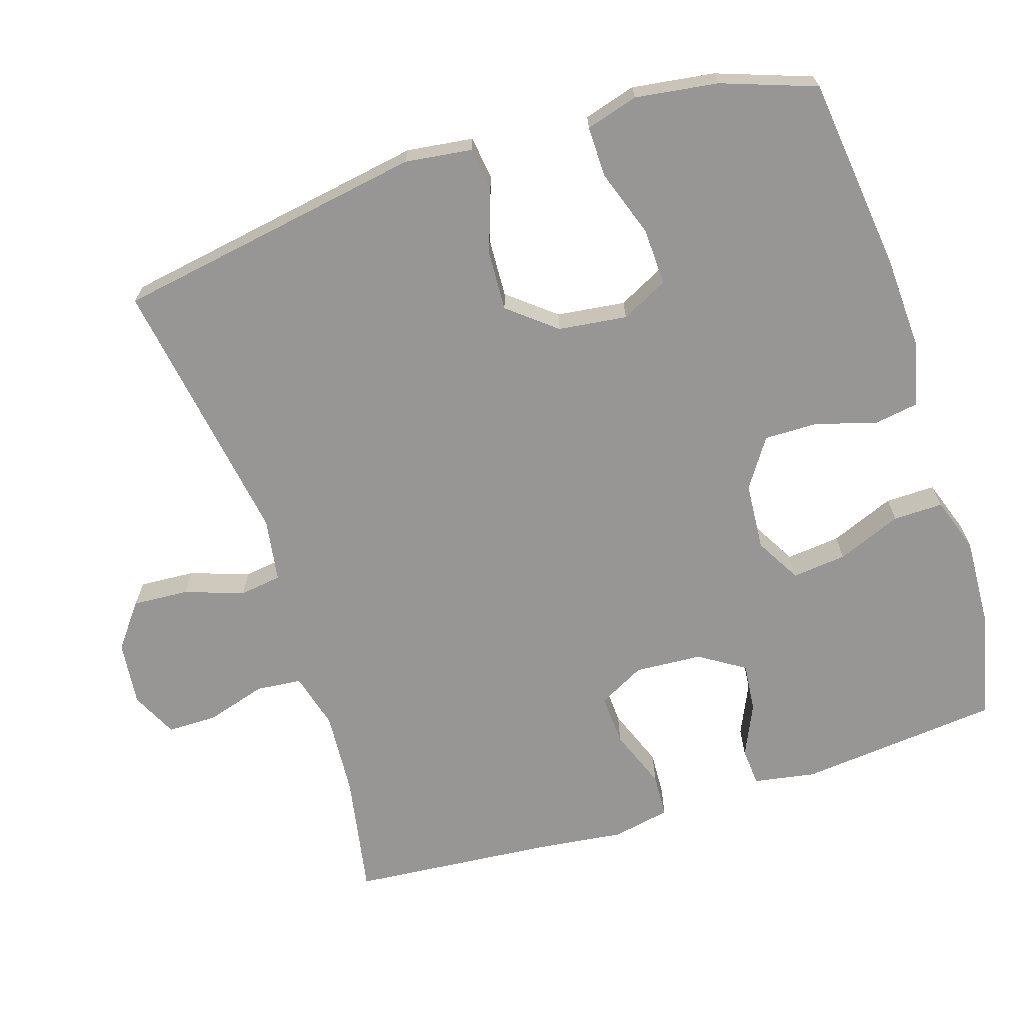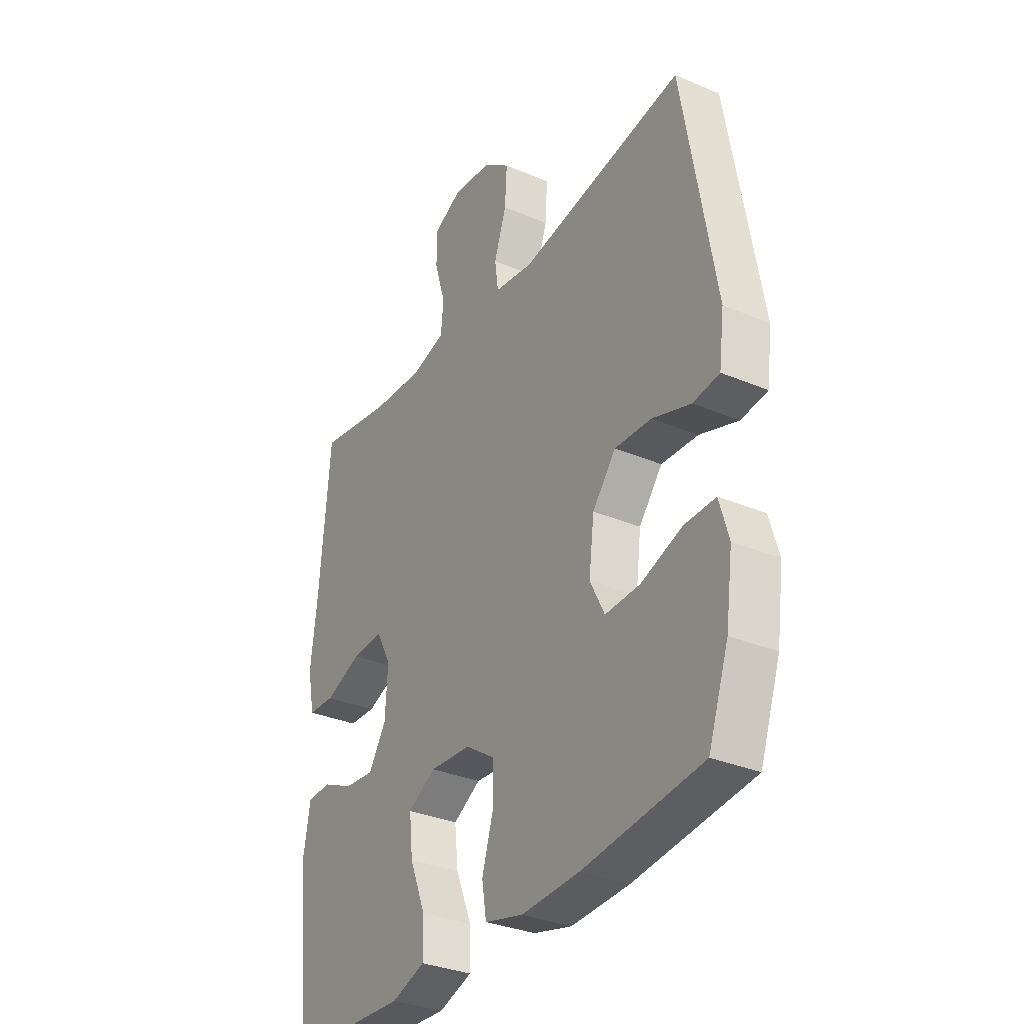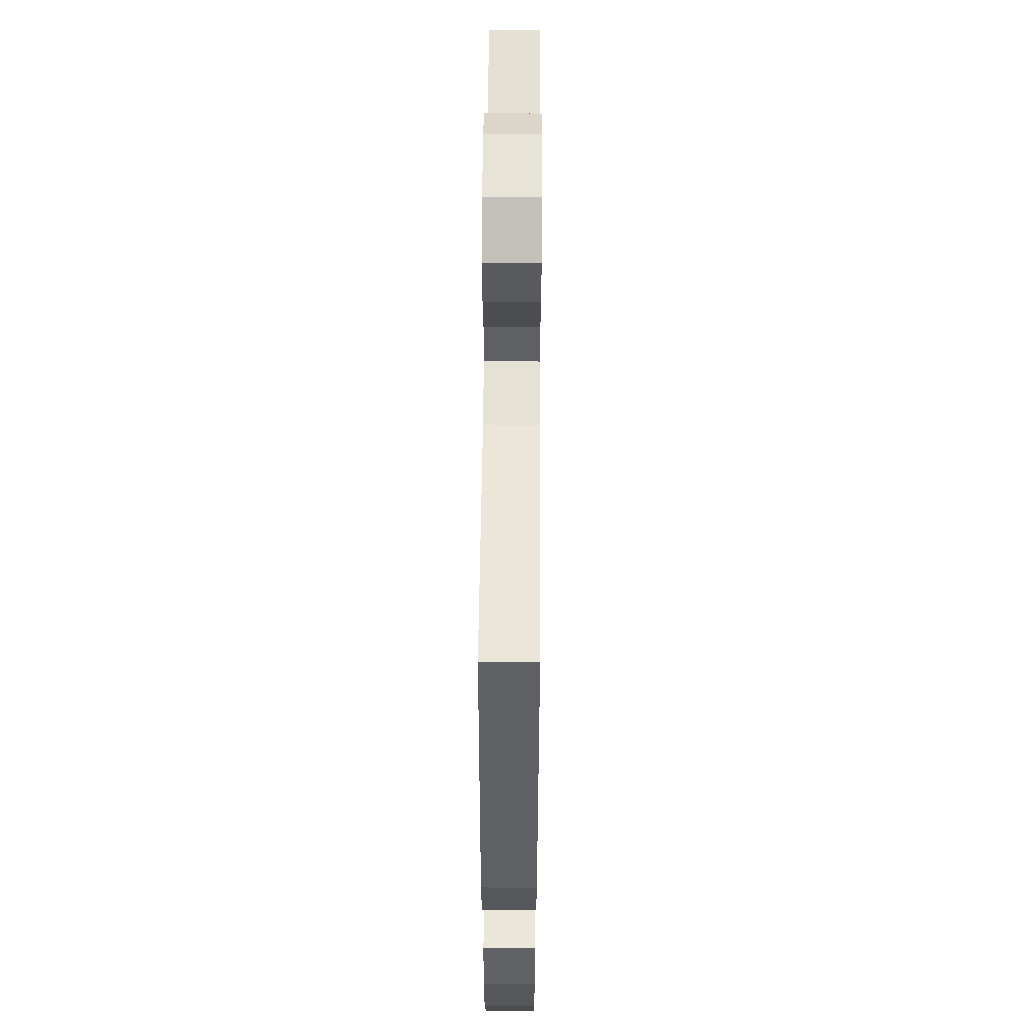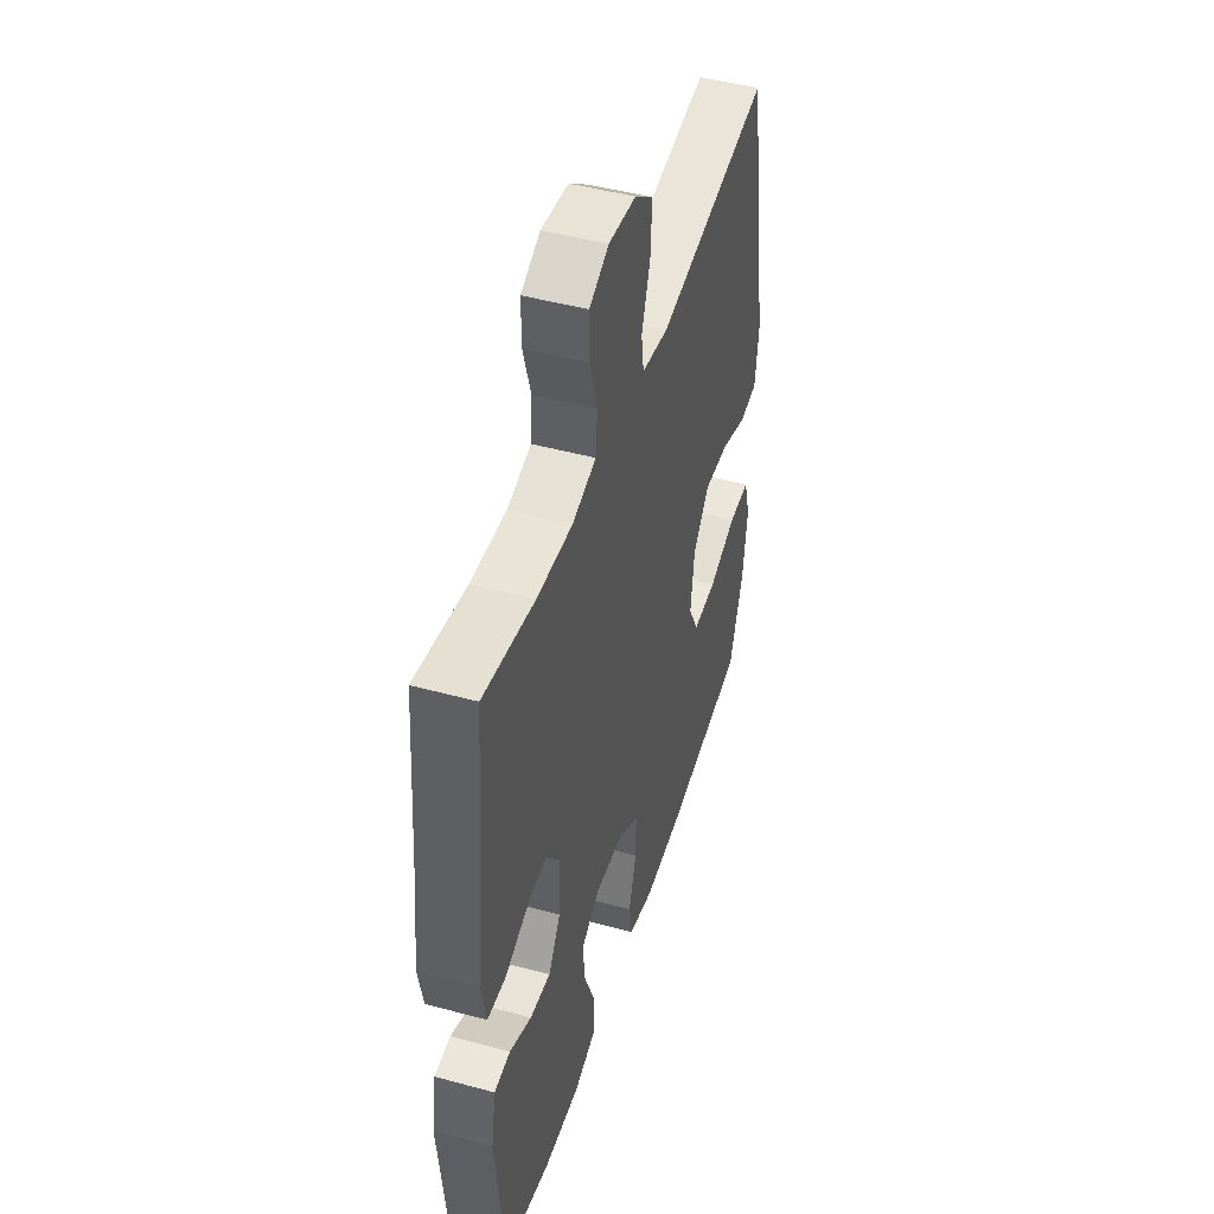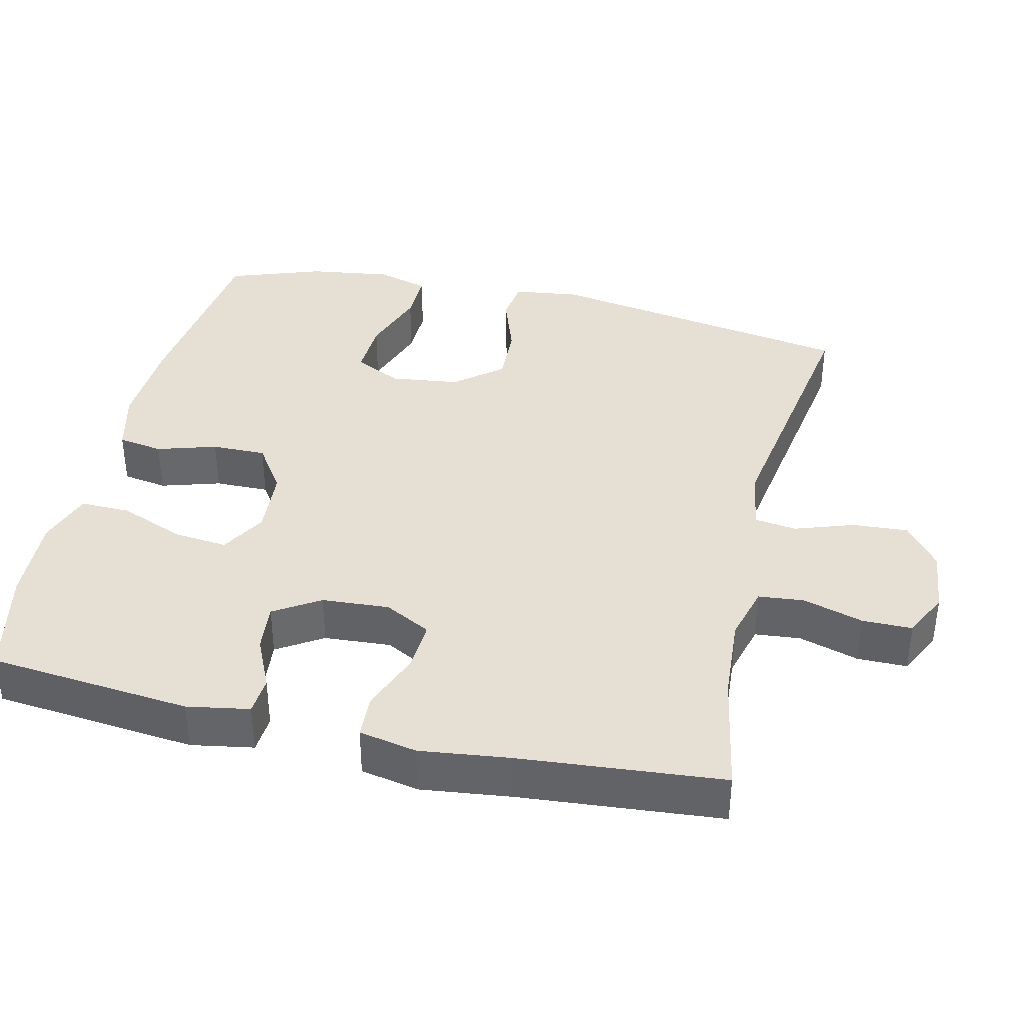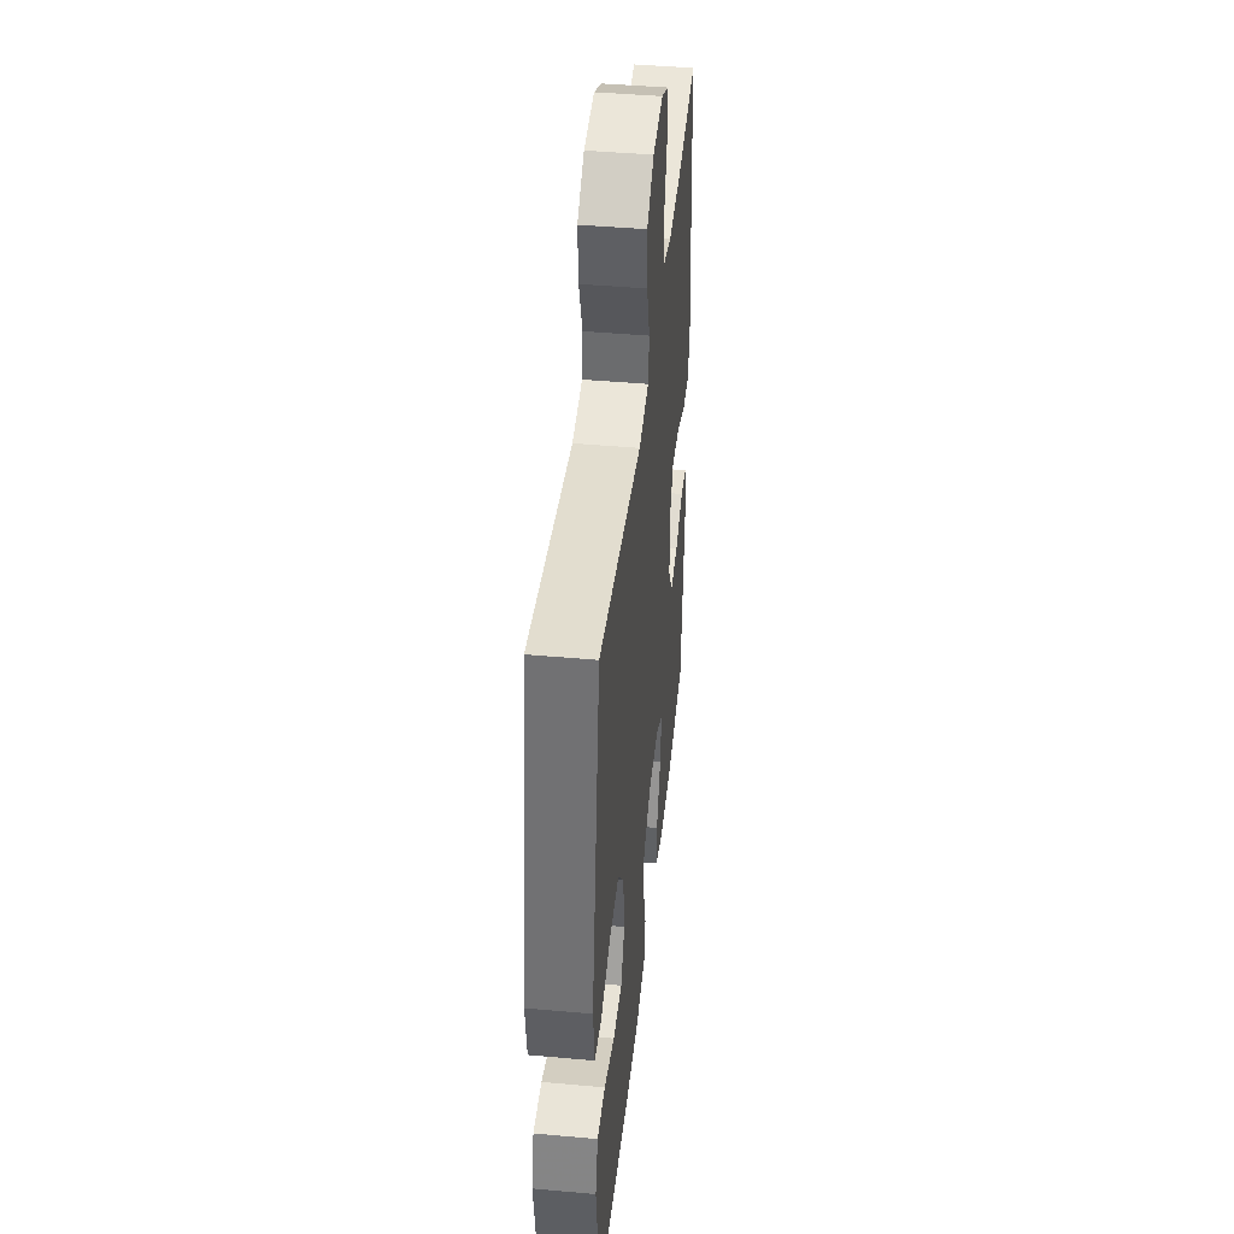
<metadata>
{"format":"obj","ext":"obj","renderer":"f3d","projection":"perspective","resolution":1024,"background":"white","views":[{"elev":-67.8,"azim":107.7,"up":"+Y"},{"elev":-32.5,"azim":59.5,"up":"+Z"},{"elev":55.5,"azim":90.4,"up":"+Z"},{"elev":46.7,"azim":-72.8,"up":"+Z"},{"elev":38.0,"azim":-76.9,"up":"+Y"},{"elev":43.6,"azim":96.1,"up":"+Z"}]}
</metadata>
<code>
v 0.5 0.07 0.5
v 0.573 0.07 0.071
v 0.561 0.07 -0.021
v 0.501 0.07 -0.029
v 0.414 0.07 0.001
v 0.331 0.07 0.005
v 0.278 0.07 -0.06
v 0.266 0.07 -0.155
v 0.299 0.07 -0.22
v 0.378 0.07 -0.217
v 0.471 0.07 -0.185
v 0.541 0.07 -0.184
v 0.562 0.07 -0.256
v 0.546 0.07 -0.37
v 0.5 0.07 -0.5
v 0.231 0.07 -0.532
v 0.1 0.07 -0.538
v 0.013 0.07 -0.516
v 0.003 0.07 -0.454
v 0.028 0.07 -0.372
v 0.029 0.07 -0.297
v -0.038 0.07 -0.252
v -0.132 0.07 -0.245
v -0.195 0.07 -0.281
v -0.187 0.07 -0.356
v -0.151 0.07 -0.445
v -0.15 0.07 -0.514
v -0.226 0.07 -0.54
v -0.348 0.07 -0.534
v -0.5 0.07 -0.5
v -0.528 0.07 -0.22
v -0.513 0.07 -0.134
v -0.46 0.07 -0.13
v -0.388 0.07 -0.163
v -0.32 0.07 -0.17
v -0.28 0.07 -0.107
v -0.274 0.07 -0.014
v -0.308 0.07 0.05
v -0.379 0.07 0.046
v -0.462 0.07 0.014
v -0.523 0.07 0.017
v -0.539 0.07 0.097
v -0.524 0.07 0.221
v -0.5 0.07 0.5
v -0.331 0.07 0.469
v -0.213 0.07 0.461
v -0.135 0.07 0.482
v -0.129 0.07 0.545
v -0.154 0.07 0.628
v -0.154 0.07 0.697
v -0.09 0.07 0.728
v 0 0.07 0.718
v 0.061 0.07 0.671
v 0.056 0.07 0.594
v 0.028 0.07 0.512
v 0.036 0.07 0.454
v 0.124 0.07 0.44
v 0.5 0 0.5
v 0.573 0 0.071
v 0.561 0 -0.021
v 0.501 0 -0.029
v 0.414 0 0.001
v 0.331 0 0.005
v 0.278 0 -0.06
v 0.266 0 -0.155
v 0.299 0 -0.22
v 0.378 0 -0.217
v 0.471 0 -0.185
v 0.541 0 -0.184
v 0.562 0 -0.256
v 0.546 0 -0.37
v 0.5 0 -0.5
v 0.231 0 -0.532
v 0.1 0 -0.538
v 0.013 0 -0.516
v 0.003 0 -0.454
v 0.028 0 -0.372
v 0.029 0 -0.297
v -0.038 0 -0.252
v -0.132 0 -0.245
v -0.195 0 -0.281
v -0.187 0 -0.356
v -0.151 0 -0.445
v -0.15 0 -0.514
v -0.226 0 -0.54
v -0.348 0 -0.534
v -0.5 0 -0.5
v -0.528 0 -0.22
v -0.513 0 -0.134
v -0.46 0 -0.13
v -0.388 0 -0.163
v -0.32 0 -0.17
v -0.28 0 -0.107
v -0.274 0 -0.014
v -0.308 0 0.05
v -0.379 0 0.046
v -0.462 0 0.014
v -0.523 0 0.017
v -0.539 0 0.097
v -0.524 0 0.221
v -0.5 0 0.5
v -0.331 0 0.469
v -0.213 0 0.461
v -0.135 0 0.482
v -0.129 0 0.545
v -0.154 0 0.628
v -0.154 0 0.697
v -0.09 0 0.728
v 0 0 0.718
v 0.061 0 0.671
v 0.056 0 0.594
v 0.028 0 0.512
v 0.036 0 0.454
v 0.124 0 0.44
f 52 53 54 55
f 50 51 52 55
f 48 49 50 55
f 47 48 55 56
f 46 47 56
f 43 44 45
f 43 45 46
f 39 40 41 42
f 38 39 42 43
f 31 32 33 34
f 31 34 35
f 30 31 35
f 29 30 35 36
f 25 26 27 28
f 24 25 28 29
f 17 18 19 20
f 17 20 21
f 16 17 21
f 15 16 21
f 14 15 21 22
f 10 11 12 13
f 9 10 13 14
f 2 3 4 5
f 57 1 2 5
f 57 5 6
f 56 57 6 7
f 38 43 46 56
f 37 38 56 7
f 36 37 7 8
f 24 29 36
f 23 24 36
f 22 23 36 8
f 9 14 22
f 8 9 22
f 112 111 110 109
f 112 109 108 107
f 112 107 106 105
f 113 112 105 104
f 113 104 103
f 102 101 100
f 103 102 100
f 99 98 97 96
f 100 99 96 95
f 91 90 89 88
f 92 91 88
f 92 88 87
f 93 92 87 86
f 85 84 83 82
f 86 85 82 81
f 77 76 75 74
f 78 77 74
f 78 74 73
f 78 73 72
f 79 78 72 71
f 70 69 68 67
f 71 70 67 66
f 62 61 60 59
f 62 59 58 114
f 63 62 114
f 64 63 114 113
f 113 103 100 95
f 64 113 95 94
f 65 64 94 93
f 93 86 81
f 93 81 80
f 65 93 80 79
f 79 71 66
f 79 66 65
f 1 58 59 2
f 2 59 60 3
f 3 60 61 4
f 4 61 62 5
f 5 62 63 6
f 6 63 64 7
f 7 64 65 8
f 8 65 66 9
f 9 66 67 10
f 10 67 68 11
f 11 68 69 12
f 12 69 70 13
f 13 70 71 14
f 14 71 72 15
f 15 72 73 16
f 16 73 74 17
f 17 74 75 18
f 18 75 76 19
f 19 76 77 20
f 20 77 78 21
f 21 78 79 22
f 22 79 80 23
f 23 80 81 24
f 24 81 82 25
f 25 82 83 26
f 26 83 84 27
f 27 84 85 28
f 28 85 86 29
f 29 86 87 30
f 30 87 88 31
f 31 88 89 32
f 32 89 90 33
f 33 90 91 34
f 34 91 92 35
f 35 92 93 36
f 36 93 94 37
f 37 94 95 38
f 38 95 96 39
f 39 96 97 40
f 40 97 98 41
f 41 98 99 42
f 42 99 100 43
f 43 100 101 44
f 44 101 102 45
f 45 102 103 46
f 46 103 104 47
f 47 104 105 48
f 48 105 106 49
f 49 106 107 50
f 50 107 108 51
f 51 108 109 52
f 52 109 110 53
f 53 110 111 54
f 54 111 112 55
f 55 112 113 56
f 56 113 114 57
f 57 114 58 1

</code>
